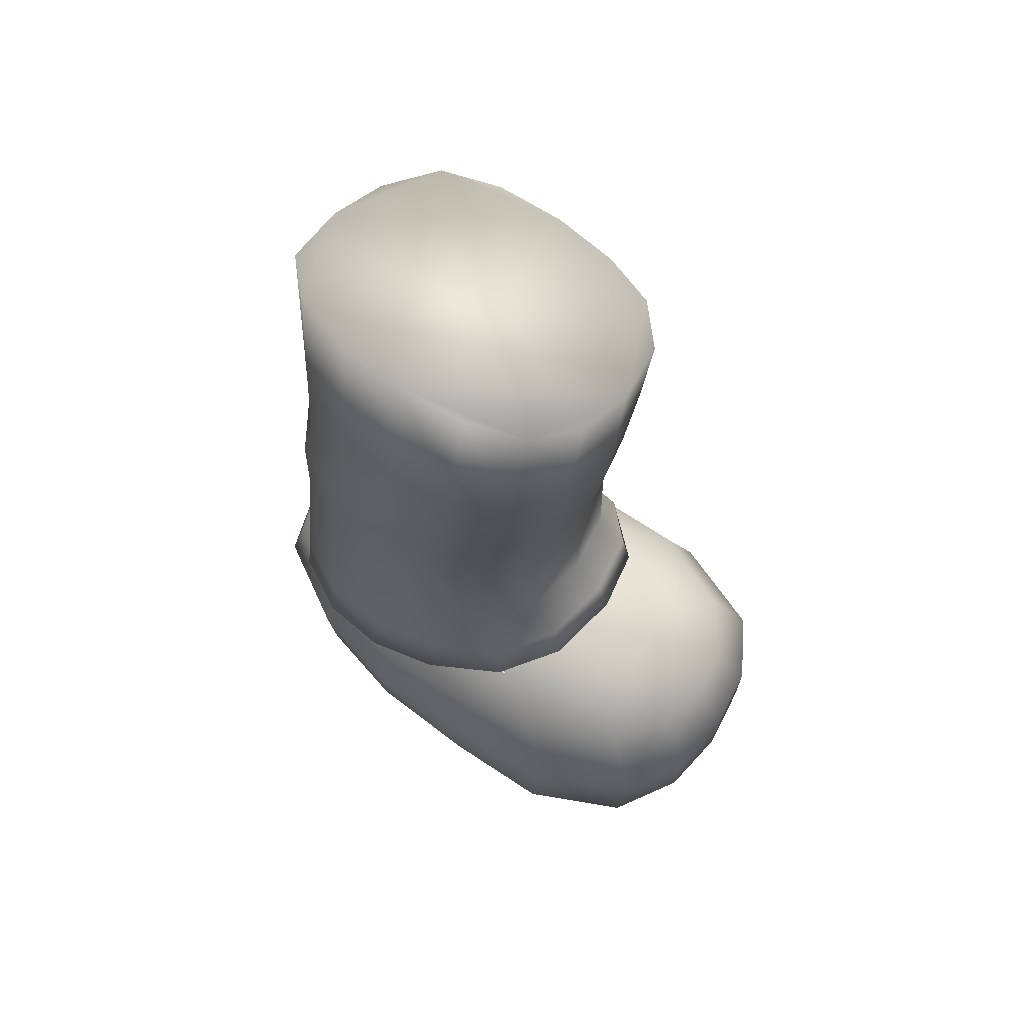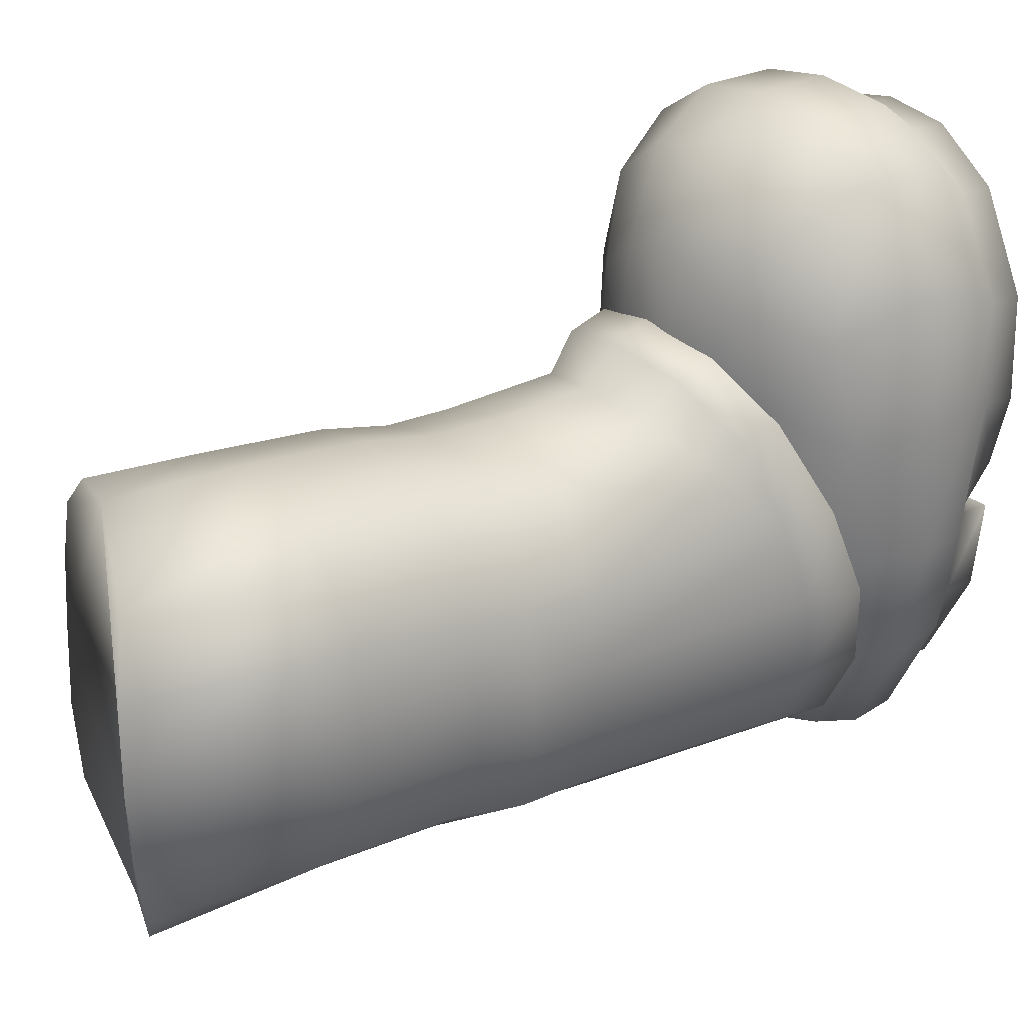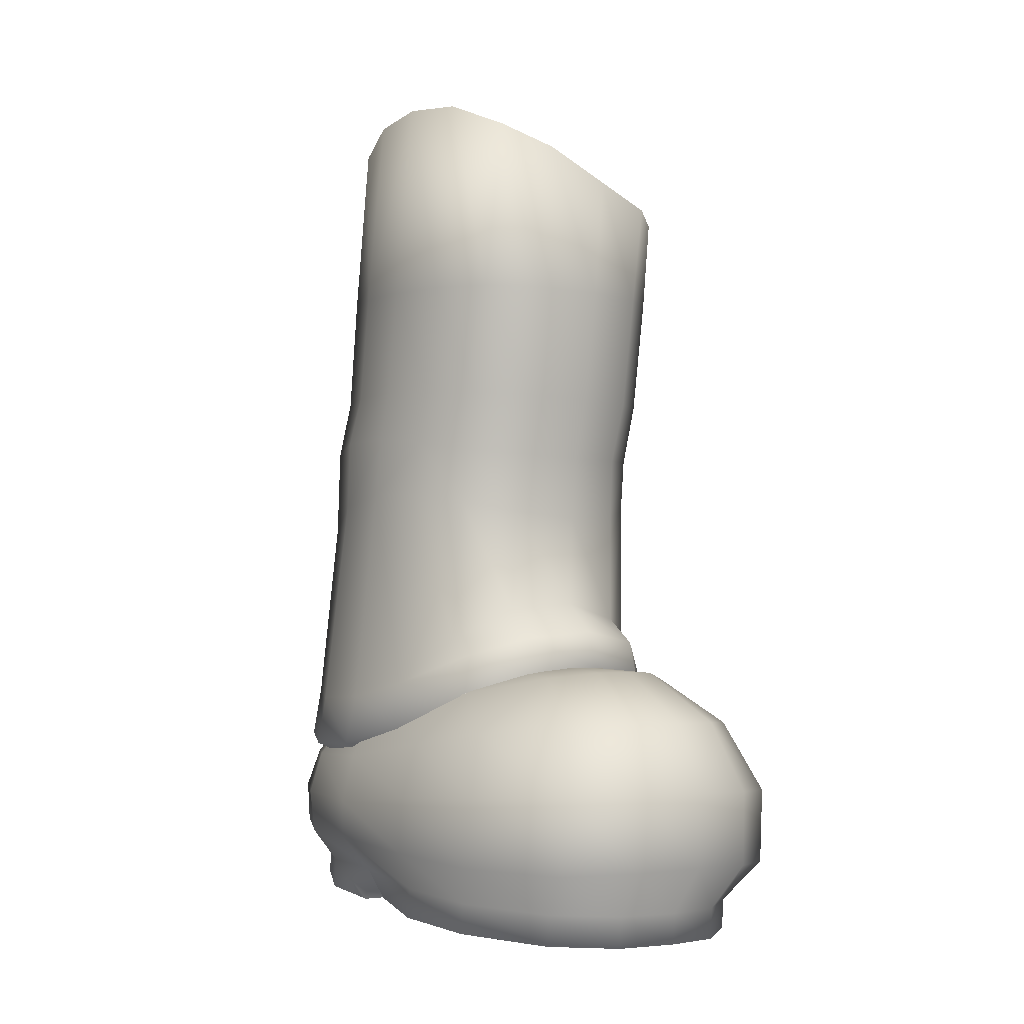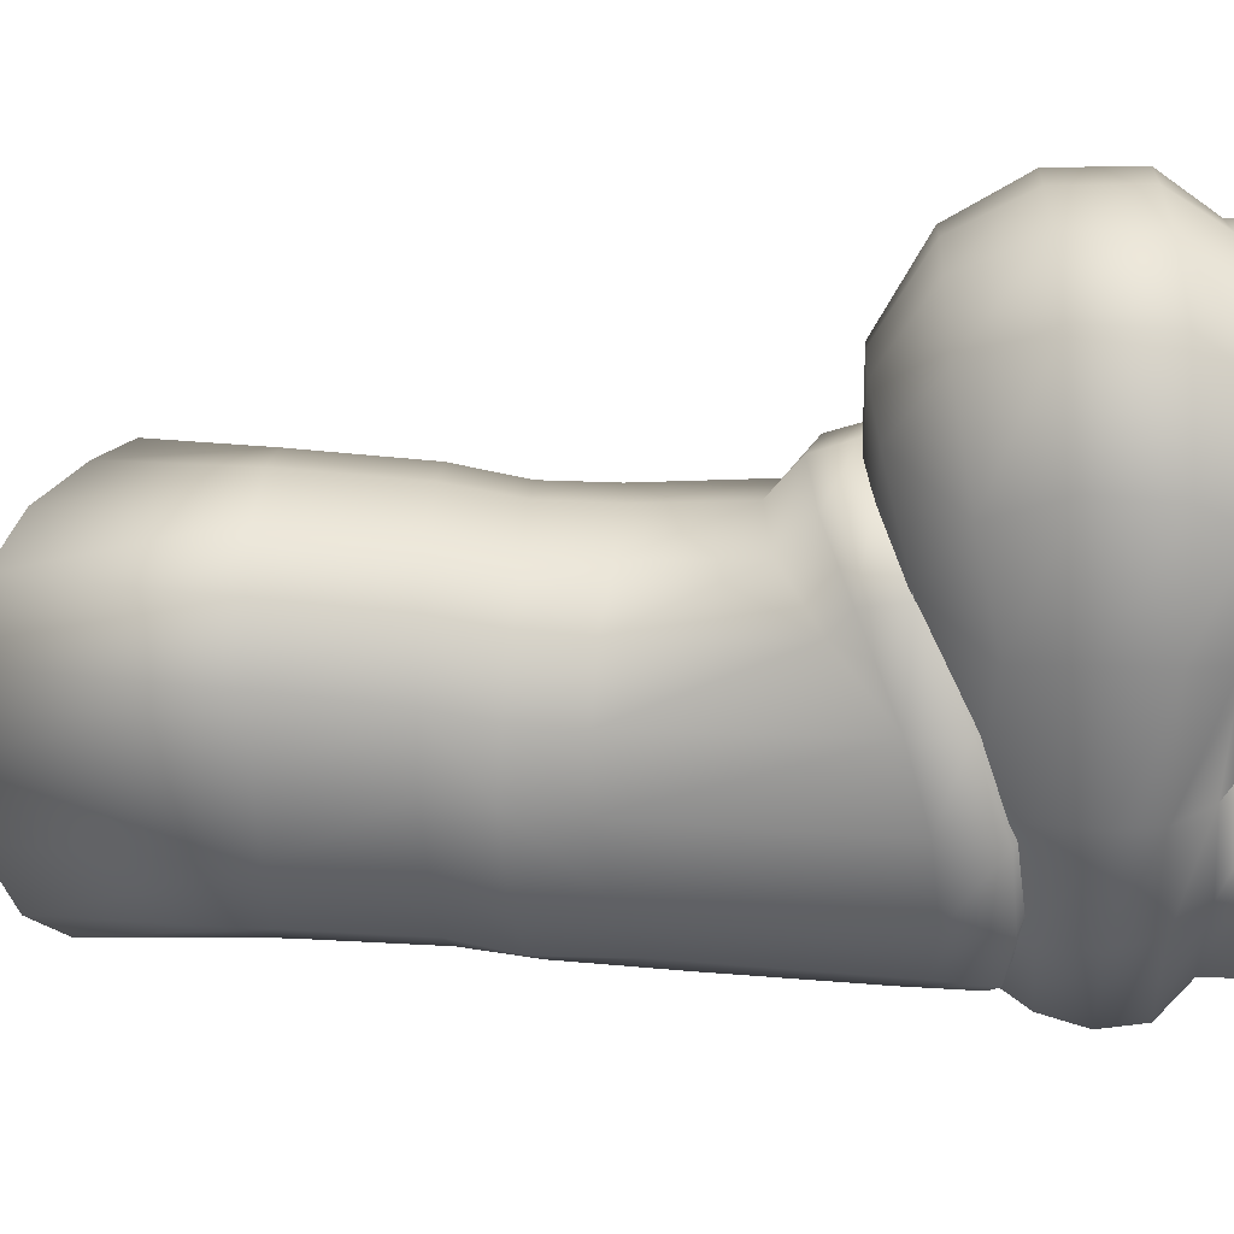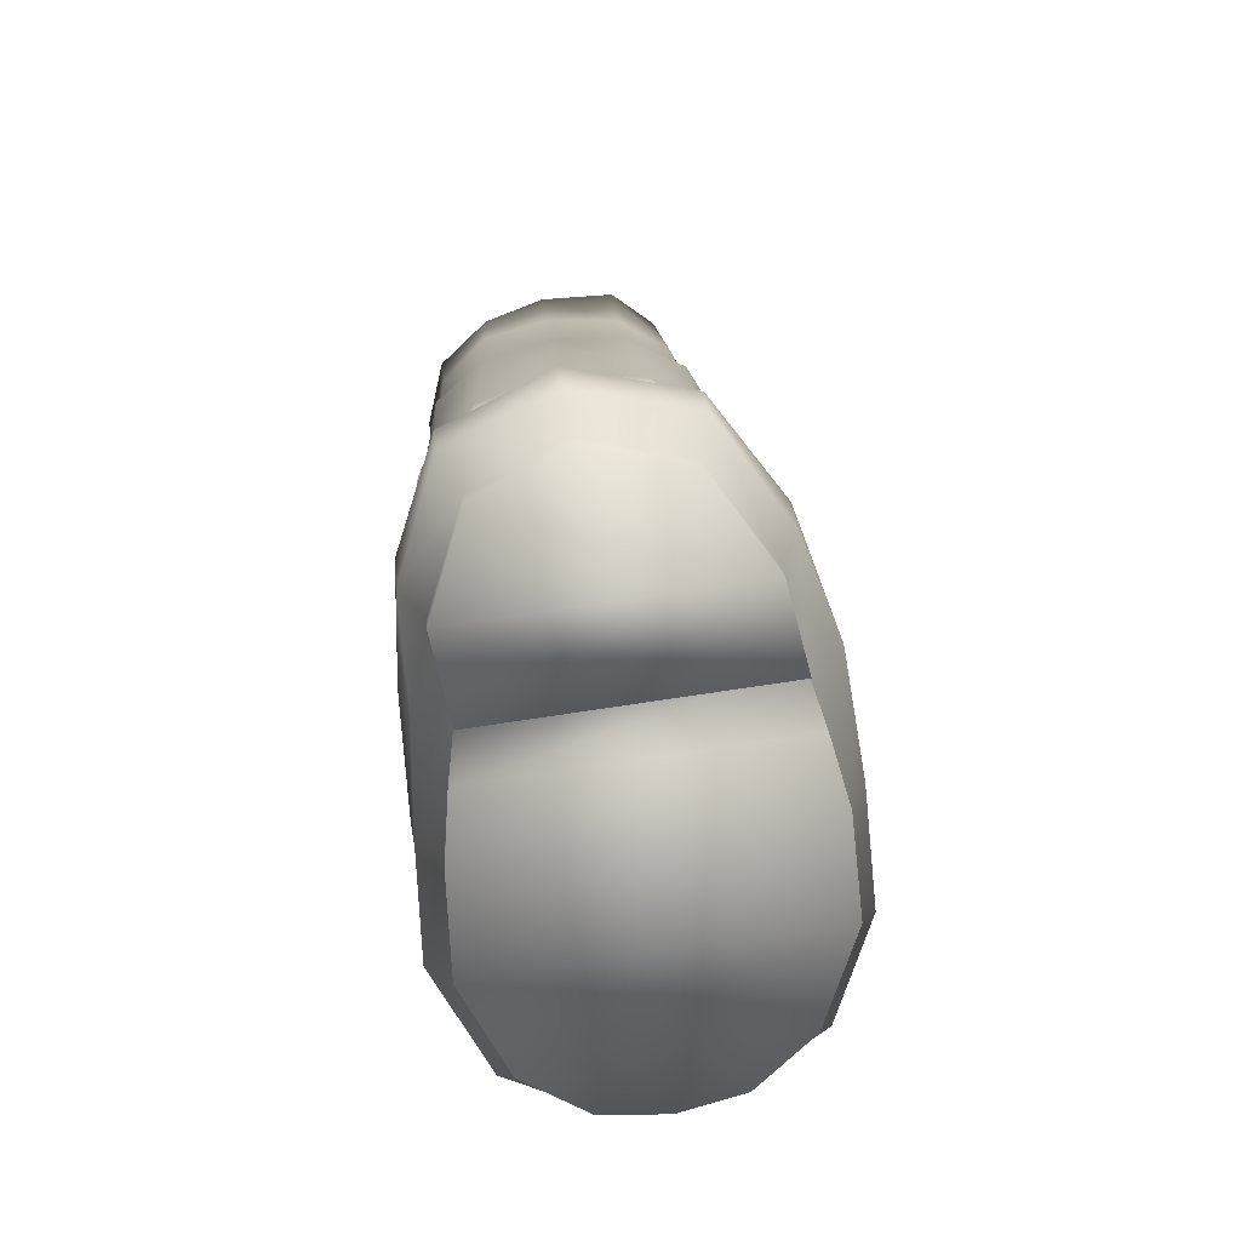
<metadata>
{"format":"obj","ext":"obj","renderer":"f3d","projection":"perspective","resolution":1024,"background":"white","views":[{"elev":69.7,"azim":-55.0,"up":"+Y"},{"elev":24.5,"azim":-130.6,"up":"+Z"},{"elev":1.2,"azim":-37.6,"up":"+Y"},{"elev":25.0,"azim":-90.8,"up":"+Z"},{"elev":-72.9,"azim":-172.5,"up":"+Y"}]}
</metadata>
<code>
o body.001
v 0.08952 -0.1866 -0.1489
v -0.1238 0.008268 0.0381
v -0.1001 -0.0123 0.08644
v -0.1237 0.00239 -0.08153
v -0.1122 -0.174 -0.1494
v -0.09993 -0.01671 -0.1455
v -0.135 -0.1706 -0.09276
v -0.0699 -0.1776 -0.1811
v -0.05845 -0.03399 0.1118
v -0.009015 -0.1819 -0.1904
v -0.1295 0.01156 -0.02195
v 0.04901 -0.185 -0.1811
v -0.1548 -0.369 -0.0493
v -0.1253 -0.3747 0.0547
v 0.1006 -0.385 -0.0493
v 0.09569 -0.3847 0.005877
v -0.02166 -0.3915 0.09621
v -0.08334 -0.3842 0.08596
v -0.148 -0.3694 0.005877
v 0.09466 -0.4012 -0.1103
v -0.1274 -0.4083 -0.1636
v 0.07791 -0.3875 0.05422
v -0.1488 -0.3825 -0.1108
v 0.03703 -0.3917 0.08547
v 0.07629 -0.4211 -0.1636
v -0.1861 -0.7119 -0.1162
v -0.1951 -0.7392 0.1519
v 0.07581 -0.5458 0.08156
v -0.1857 -0.6038 0.06398
v -0.04052 -0.5987 -0.1709
v -0.2087 -0.6518 0.07472
v -0.02802 -0.5007 0.1304
v -0.04039 -0.5341 0.09767
v -0.09878 -0.5368 0.1294
v -0.1772 -0.5696 -0.05369
v 0.01181 -0.5443 0.09523
v -0.1968 -0.7665 0.1519
v -0.1031 -0.6144 -0.1919
v -0.03794 -0.6199 -0.2143
v -0.1119 -0.5659 -0.01268
v -0.125 -0.7441 -0.1811
v -0.1267 -0.7709 -0.1811
v -0.1495 -0.5572 0.08791
v -0.1983 -0.7664 0.06838
v -0.1342 -0.6809 -0.2129
v -0.02961 -0.5338 0.1421
v 0.03356 -0.5486 0.1294
v -0.136 -0.717 -0.207
v -0.03746 -0.6513 -0.2348
v -0.1434 -0.5228 0.08107
v -0.0943 -0.5043 0.1192
v -0.03498 -0.6196 -0.2143
v -0.189 -0.7582 0.0132
v -0.1038 -0.6173 -0.2031
v -0.1232 -0.6449 -0.2065
v -0.1785 -0.591 0.01515
v -0.1715 -0.7681 -0.1015
v 0.06069 -0.5684 0.09377
v -0.04164 -0.7258 -0.2368
v -0.1812 -0.7675 -0.02928
v -0.1534 -0.6195 -0.1699
v -0.1879 -0.6159 -0.05418
v -0.2129 -0.7029 0.07472
v -0.008267 -0.5993 -0.1577
v 0.0758 -0.5771 0.08791
v -0.03923 -0.6874 -0.2441
v -0.1698 -0.7413 -0.1015
v -0.1966 -0.7391 0.06838
v 0.02015 -0.6221 -0.1919
v -0.2068 -0.6685 -0.03123
v -0.1645 -0.5934 -0.04637
v -0.1432 -0.605 -0.1264
v -0.2085 -0.7027 -0.02879
v -0.1793 -0.7368 -0.02928
v 0.03418 -0.5153 0.1192
v 0.02846 -0.6299 -0.2031
v -0.1696 -0.6356 -0.1289
v -0.1846 -0.6733 -0.1264
v -0.1805 -0.6227 -0.1177
v -0.1919 -0.6259 -0.03563
v -0.1673 -0.5521 0.008319
v 0.04155 -0.6552 -0.2065
v -0.09491 -0.5376 0.09523
v -0.1474 -0.5553 0.09426
v -0.04311 -0.7492 -0.209
v 0.08922 -0.6205 0.01515
v 0.07043 -0.6081 -0.04686
v 0.06931 -0.7744 0.0132
v -0.04482 -0.7765 -0.209
v 0.05996 -0.7518 -0.02928
v 0.05804 -0.7825 -0.02928
v 0.08557 -0.6399 -0.1177
v 0.06703 -0.7561 -0.1015
v 0.1041 -0.688 -0.03123
v 0.06535 -0.7829 -0.1015
v 0.09487 -0.5774 0.008319
v 0.09295 -0.725 -0.02879
v 0.07948 -0.7838 0.06838
v 0.08119 -0.7565 0.06838
v 0.04998 -0.6925 -0.2129
v 0.08759 -0.7325 -0.1162
v 0.1058 -0.7229 0.07472
v 0.07204 -0.6371 -0.1699
v 0.0907 -0.6906 -0.1264
v 0.05307 -0.6198 -0.1269
v 0.09851 -0.6441 -0.03612
v 0.09441 -0.5925 -0.05369
v 0.09004 -0.6387 -0.05418
v 0.09748 -0.6216 0.06398
v 0.08801 -0.757 0.1519
v 0.07899 -0.6512 -0.1294
v 0.04723 -0.7285 -0.207
v 0.0863 -0.7843 0.1519
v 0.02929 -0.7807 -0.1811
v 0.1129 -0.6719 0.07472
v -0.03999 -0.6995 -0.02537
v 0.03097 -0.7539 -0.1811
v -0.04544 -0.7007 0.3052
v -0.1044 -0.743 0.2676
v -0.08633 -0.5724 0.2637
v -0.1571 -0.7411 0.2295
v 0.01775 -0.7071 0.2964
v -0.1588 -0.7689 0.2295
v 0.09331 -0.6022 0.1499
v -0.007282 -0.5367 0.1953
v -0.04877 -0.746 0.2764
v -0.03841 -0.5338 0.2017
v -0.05051 -0.7737 0.2764
v 0.01953 -0.6397 0.2954
v 0.05511 -0.7823 0.2295
v -0.1615 -0.6327 0.2617
v 0.0567 -0.5852 0.229
v 0.008214 -0.5783 0.2637
v -0.1767 -0.5853 0.1499
v -0.07063 -0.5327 0.1953
v -0.1033 -0.632 0.2954
v 0.1146 -0.6608 0.167
v -0.03854 -0.5749 0.2715
v -0.1368 -0.5731 0.2285
v 0.07628 -0.6476 0.2617
v -0.04126 -0.6339 0.3032
v 0.005777 -0.7499 0.2676
v -0.2036 -0.6399 0.1768
v 0.05686 -0.7545 0.2295
v -0.1061 -0.7712 0.2676
v 0.004006 -0.7781 0.2676
v -0.1697 -0.7007 0.2603
v 0.07541 -0.7161 0.2603
v -0.1099 -0.6991 0.2964
v 0.1088 -0.1846 -0.09227
v 0.05217 -0.08765 -0.1802
v 0.09789 -0.09272 -0.1474
v 0.1225 -0.1025 -0.03367
v -0.06479 -0.03966 -0.1821
v 0.1151 -0.1008 0.0259
v 0.1173 -0.09796 -0.0952
v 0.05765 -0.08548 0.1094
v 0.09675 -0.09526 0.0757
v -0.000755 -0.064 0.1182
v -0.001112 -0.07033 -0.1909
v 0.1011 -0.2827 0.01613
v -0.07962 -0.3404 -0.1924
v 0.106 -0.283 -0.03758
v -0.0769 -0.3283 0.08791
v 0.08405 -0.2817 0.06691
v -0.01848 -0.333 0.09816
v 0.04287 -0.2908 -0.1841
v -0.01937 -0.3471 -0.2026
v 0.03832 -0.3478 -0.1924
v 0.1011 -0.2827 -0.09764
v 0.09698 -0.3329 0.008319
v 0.07962 -0.3367 0.05666
v 0.03762 -0.3355 0.08742
v 0.0436 -0.2791 0.09767
v 0.08282 -0.3403 -0.1616
v -0.1487 -0.318 -0.1064
v -0.008374 -0.1717 0.1162
v -0.1523 -0.3138 -0.04442
v -0.01439 -0.2755 0.1084
v -0.07653 -0.2833 -0.1841
v 0.08368 -0.2875 -0.1523
v -0.0758 -0.2717 0.09816
v -0.1182 -0.2768 -0.1528
v -0.1207 -0.3241 0.05715
v -0.1409 -0.2715 -0.09813
v -0.1177 -0.269 0.0674
v -0.1474 -0.2672 -0.03807
v -0.1254 -0.3292 -0.1616
v -0.1406 -0.2676 0.01662
v 0.1121 -0.1846 -0.03172
v 0.1074 -0.1824 0.02638
v 0.08997 -0.1793 0.07472
v -0.1353 -0.1671 0.02687
v -0.1433 -0.3178 0.008319
v -0.1118 -0.1667 0.0757
v 0.104 -0.3299 -0.04393
v -0.1417 -0.1687 -0.03221
v -0.06981 -0.1683 0.1065
v -0.01552 -0.2935 -0.1894
v 0.04959 -0.1758 0.1055
v 0.1014 -0.3327 -0.1059
v 0.0903 -0.5957 -0.1196
v 0.02969 -0.5713 -0.2036
v -0.08642 -0.4334 -0.1977
v -0.03177 -0.5606 -0.2153
v -0.09647 -0.5624 -0.2036
v 0.03406 -0.4938 0.08937
v -0.02502 -0.4451 -0.2095
v 0.03395 -0.441 -0.1977
v -0.1385 -0.507 0.0591
v 0.07114 -0.5891 -0.1689
v -0.1446 -0.5736 -0.1694
v -0.1703 -0.5779 -0.1201
v -0.02643 -0.4753 0.09963
v 0.07444 -0.5365 0.05959
v -0.08975 -0.4787 0.08889
v 0.0293 -0.5463 0.1685
v -0.1086 -0.5377 0.1685
v -0.2104 -0.7016 0.1743
v 0.1137 -0.7224 0.1646
f 201 196 20
f 28 96 215
f 180 199 168
f 168 162 180
f 168 169 209
f 209 208 168
f 213 79 62
f 62 35 213
f 156 150 152
f 158 192 155
f 199 180 8
f 8 10 199
f 180 183 5
f 5 8 180
f 7 5 183
f 183 185 7
f 11 4 7
f 7 197 11
f 200 177 179
f 179 174 200
f 161 190 191
f 191 165 161
f 156 153 190
f 190 150 156
f 184 164 182
f 182 186 184
f 188 183 180
f 180 162 188
f 167 169 168
f 168 199 167
f 22 24 207
f 207 215 22
f 23 21 212
f 212 213 23
f 81 19 13
f 13 35 81
f 13 23 213
f 213 35 13
f 61 54 116
f 116 79 61
f 25 175 201
f 201 20 25
f 169 175 25
f 25 209 169
f 13 19 194
f 194 178 13
f 194 19 14
f 14 184 194
f 15 20 196
f 196 171 15
f 165 172 171
f 171 161 165
f 189 187 178
f 178 194 189
f 186 189 194
f 194 184 186
f 16 22 215
f 215 96 16
f 207 75 28
f 28 215 207
f 46 32 51
f 51 34 46
f 46 47 75
f 75 32 46
f 56 81 35
f 35 62 56
f 204 208 205
f 205 206 204
f 21 204 206
f 206 212 21
f 62 79 116
f 116 56 62
f 43 56 116
f 116 47 46
f 46 34 116
f 116 86 65
f 65 47 116
f 52 76 116
f 116 54 52
f 103 92 116
f 116 76 103
f 158 157 192
f 200 192 157
f 192 200 174
f 153 191 190
f 191 153 155
f 192 191 155
f 191 192 165
f 174 165 192
f 165 174 172
f 173 172 174
f 172 173 24
f 167 1 181
f 1 167 12
f 199 12 167
f 12 199 10
f 6 7 4
f 7 6 5
f 154 5 6
f 5 154 8
f 160 8 154
f 8 160 10
f 151 10 160
f 10 151 12
f 152 12 151
f 12 152 1
f 150 1 152
f 150 181 1
f 181 150 170
f 190 170 150
f 170 190 163
f 161 163 190
f 163 161 196
f 171 196 161
f 159 200 157
f 200 159 177
f 9 177 159
f 177 9 198
f 3 198 9
f 198 3 195
f 2 195 3
f 195 2 193
f 11 193 2
f 193 11 197
f 187 7 185
f 7 187 197
f 189 197 187
f 197 189 193
f 186 193 189
f 193 186 195
f 201 163 196
f 163 201 170
f 175 170 201
f 170 175 181
f 169 181 175
f 181 169 167
f 188 185 183
f 185 188 176
f 21 176 188
f 176 21 23
f 198 179 177
f 179 198 182
f 195 182 198
f 182 195 186
f 209 205 208
f 205 209 203
f 25 203 209
f 203 25 211
f 20 211 25
f 211 20 202
f 107 16 96
f 16 107 15
f 202 15 107
f 15 202 20
f 176 187 185
f 187 176 178
f 23 178 176
f 178 23 13
f 212 79 213
f 79 212 61
f 206 61 212
f 61 206 54
f 205 54 206
f 54 205 52
f 203 52 205
f 52 203 76
f 211 76 203
f 76 211 103
f 202 103 211
f 103 202 92
f 14 216 18
f 216 14 210
f 19 210 14
f 210 19 81
f 108 96 86
f 96 108 107
f 92 107 108
f 107 92 202
f 18 184 14
f 184 18 164
f 17 164 18
f 164 17 166
f 24 166 17
f 166 24 173
f 22 172 24
f 172 22 171
f 16 171 22
f 171 16 15
f 162 21 188
f 21 162 204
f 168 204 162
f 204 168 208
f 166 182 164
f 182 166 179
f 173 179 166
f 179 173 174
f 32 216 51
f 216 32 214
f 75 214 32
f 214 75 207
f 50 34 51
f 34 50 43
f 81 43 50
f 43 81 56
f 210 51 216
f 51 210 50
f 81 50 210
f 28 86 96
f 86 28 65
f 75 65 28
f 65 75 47
f 214 18 216
f 18 214 17
f 207 17 214
f 17 207 24
f 159 153 160
f 160 154 6
f 6 4 11
f 11 2 3
f 3 9 159
f 159 157 158
f 158 155 153
f 153 156 152
f 152 151 160
f 160 6 11
f 11 3 159
f 159 158 153
f 153 152 160
f 160 11 159
f 114 42 89
f 53 44 68
f 68 74 53
f 217 58 36
f 36 125 217
f 135 127 33
f 33 83 135
f 33 127 125
f 125 36 33
f 58 217 124
f 124 109 58
f 109 106 87
f 87 58 109
f 71 80 29
f 29 84 71
f 138 127 135
f 135 120 138
f 74 60 91
f 91 90 74
f 114 95 57
f 57 42 114
f 123 37 130
f 130 145 123
f 95 91 60
f 60 57 95
f 128 145 130
f 130 146 128
f 37 113 130
f 113 37 98
f 44 98 37
f 98 44 53
f 129 118 122
f 118 129 141
f 133 141 129
f 141 133 138
f 125 138 133
f 138 125 127
f 144 122 142
f 122 144 148
f 110 148 144
f 148 110 220
f 99 220 110
f 220 99 102
f 90 102 99
f 102 90 97
f 93 97 90
f 97 93 101
f 117 101 93
f 101 117 112
f 85 112 117
f 112 85 59
f 41 59 85
f 59 41 48
f 67 48 41
f 48 67 26
f 74 26 67
f 26 74 73
f 68 73 74
f 73 68 63
f 27 63 68
f 63 27 219
f 121 219 27
f 219 121 147
f 119 147 121
f 147 119 149
f 126 149 119
f 149 126 118
f 142 118 126
f 118 142 122
f 39 64 69
f 64 39 30
f 83 40 84
f 111 87 106
f 87 111 105
f 82 105 111
f 105 82 69
f 49 69 82
f 69 49 39
f 55 39 49
f 39 55 38
f 77 38 55
f 38 77 72
f 80 72 77
f 72 80 71
f 135 139 120
f 139 135 218
f 83 218 135
f 218 83 84
f 132 125 133
f 125 132 217
f 124 217 132
f 134 84 29
f 84 134 218
f 139 218 134
f 67 60 74
f 60 67 57
f 41 57 67
f 57 41 42
f 85 42 41
f 42 85 89
f 117 89 85
f 89 117 114
f 93 114 117
f 114 93 95
f 90 95 93
f 95 90 91
f 99 88 90
f 88 99 98
f 110 98 99
f 98 110 113
f 144 113 110
f 113 144 130
f 142 130 144
f 130 142 146
f 126 146 142
f 146 126 128
f 119 128 126
f 128 119 145
f 121 145 119
f 145 121 123
f 27 123 121
f 123 27 37
f 68 37 27
f 37 68 44
f 88 74 90
f 74 88 53
f 98 53 88
f 140 133 129
f 133 140 132
f 137 132 140
f 132 137 124
f 115 124 137
f 124 115 109
f 94 109 115
f 109 94 106
f 104 106 94
f 106 104 111
f 100 111 104
f 111 100 82
f 66 82 100
f 82 66 49
f 45 49 66
f 49 45 55
f 78 55 45
f 55 78 77
f 70 77 78
f 77 70 80
f 31 80 70
f 80 31 29
f 143 29 31
f 29 143 134
f 131 134 143
f 134 131 139
f 136 139 131
f 139 136 120
f 141 120 136
f 120 141 138
f 148 129 122
f 129 148 140
f 220 140 148
f 140 220 137
f 102 137 220
f 137 102 115
f 97 115 102
f 115 97 94
f 101 94 97
f 94 101 104
f 112 104 101
f 104 112 100
f 59 100 112
f 100 59 66
f 48 66 59
f 66 48 45
f 26 45 48
f 45 26 78
f 73 78 26
f 78 73 70
f 63 70 73
f 70 63 31
f 219 31 63
f 31 219 143
f 147 143 219
f 143 147 131
f 149 131 147
f 131 149 136
f 118 136 149
f 136 118 141

</code>
